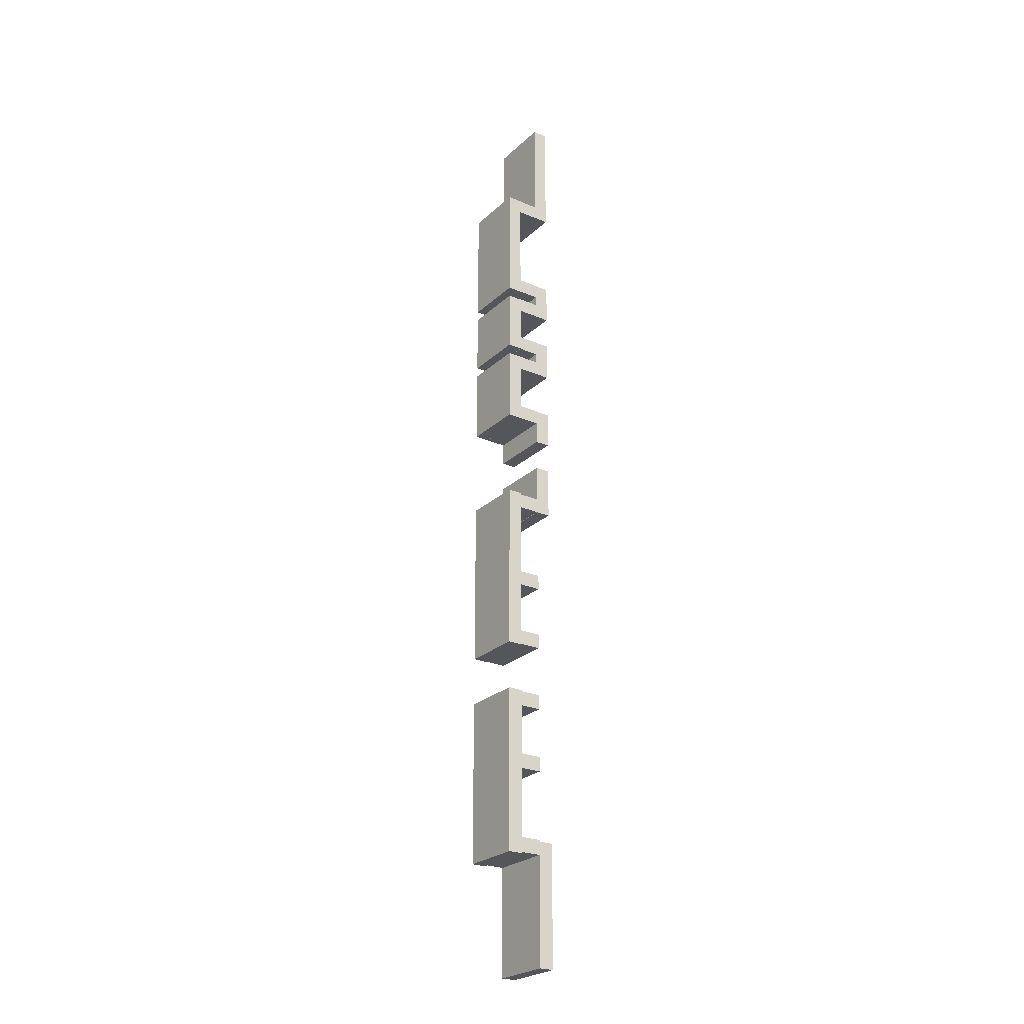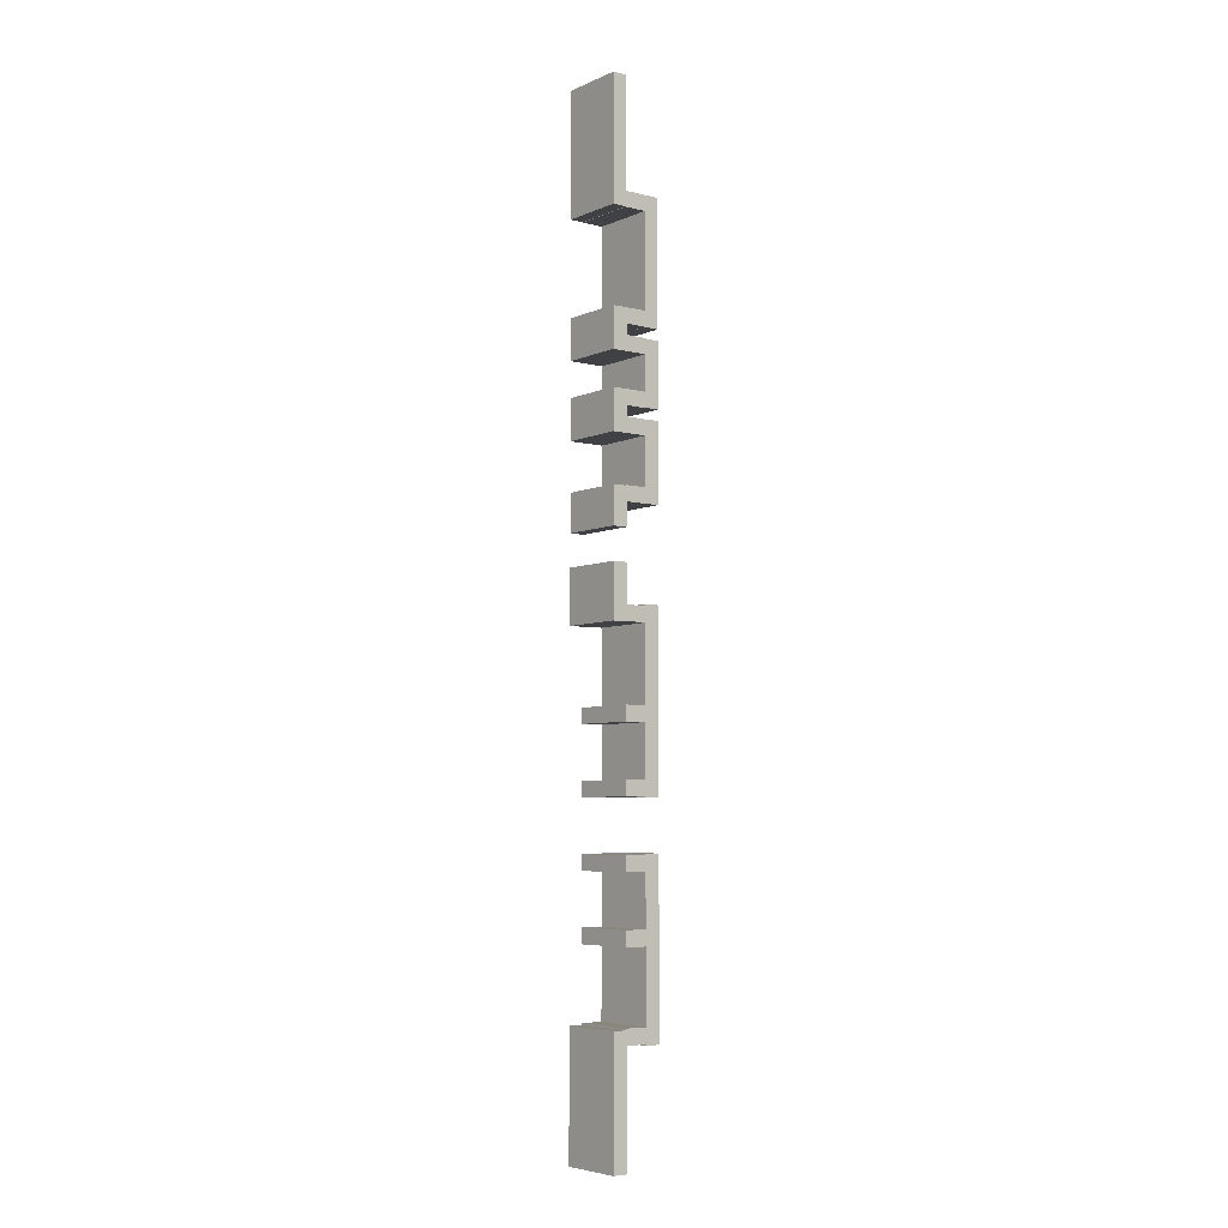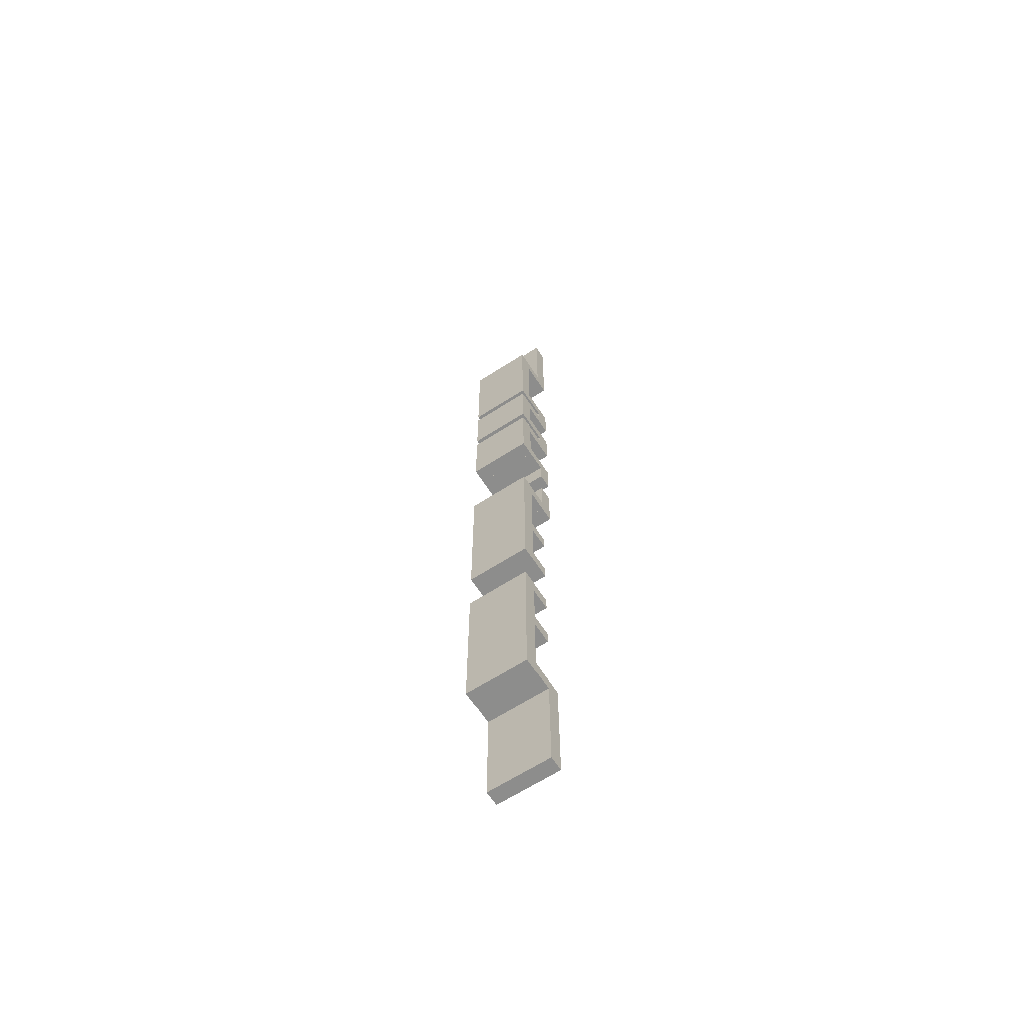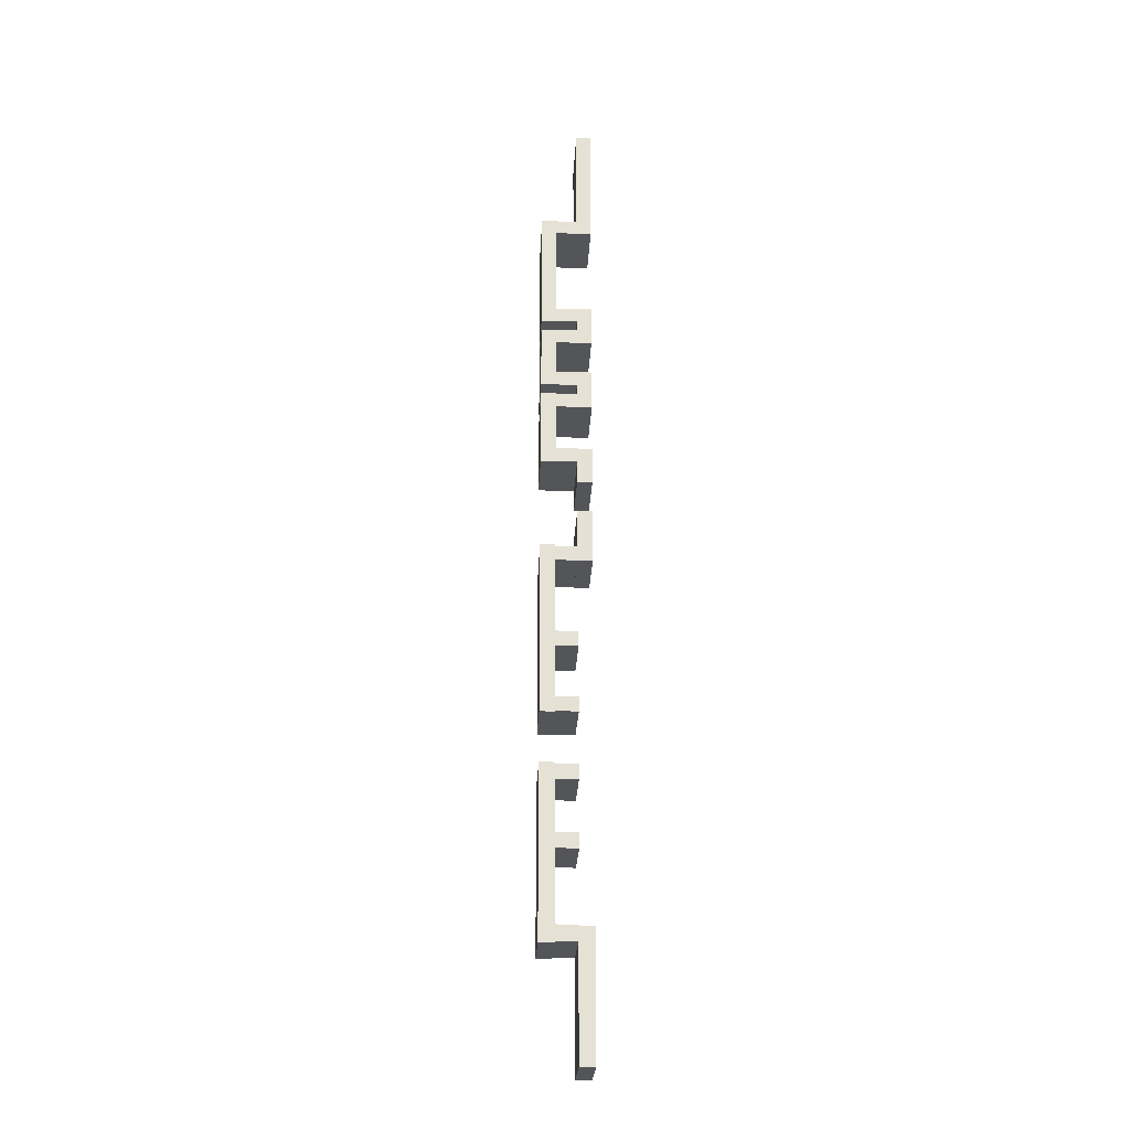
<metadata>
{"format":"obj","ext":"obj","renderer":"f3d","projection":"perspective","resolution":1024,"background":"white","views":[{"elev":-25.1,"azim":55.2,"up":"+Z"},{"elev":-5.7,"azim":-127.8,"up":"+Z"},{"elev":-64.5,"azim":33.0,"up":"+Z"},{"elev":-24.8,"azim":87.4,"up":"+Z"}]}
</metadata>
<code>
o Plane.023_Plane.044
v -1 0 -24.79
v 1 0 -24.79
v -1 0 -28.61
v 1 0 -28.61
v -1 0.4656 -28.61
v -1 0.4656 -24.79
v 1 0.4656 -24.79
v 1 0.4656 -28.61
v 1 0 -28.61
v -1 0 -28.61
v 1 0.4656 -28.61
v -1 0.4656 -28.61
v 1 0 -28.61
v -1 0 -28.61
v 1 0.4656 -28.61
v -1 0.4656 -28.61
v -1 0 1.911
v 1 0 1.911
v -1 0 -1.911
v 1 0 -1.911
v -1 0.4656 -1.911
v -1 0.4656 1.911
v 1 0.4656 1.911
v 1 0.4656 -1.911
v 1 0 -1.911
v -1 0 -1.911
v 1 0.4656 -1.911
v -1 0.4656 -1.911
v 1 0 -1.911
v -1 0 -1.911
v 1 0.4656 -1.911
v -1 0.4656 -1.911
v -1 -0.6624 -1.92
v 1 -0.6624 -1.92
v -1 0.03212 -1.92
v 1 0.03212 -1.92
v -1 0.03212 -1.455
v -1 -0.6624 -1.455
v 1 -0.6624 -1.455
v 1 0.03212 -1.455
v 1 0.03212 -1.92
v -1 0.03212 -1.92
v 1 0.03212 -1.455
v -1 0.03212 -1.455
v 1 0.03212 -1.92
v -1 0.03212 -1.92
v 1 0.03212 -1.455
v -1 0.03212 -1.455
v -1 -1.123 -1.451
v 1 -1.123 -1.451
v -1 -1.123 -5.274
v 1 -1.123 -5.274
v -1 -0.6572 -5.274
v -1 -0.6572 -1.451
v 1 -0.6572 -1.451
v 1 -0.6572 -5.274
v 1 -1.123 -5.274
v -1 -1.123 -5.274
v 1 -0.6572 -5.274
v -1 -0.6572 -5.274
v 1 -1.123 -5.274
v -1 -1.123 -5.274
v 1 -0.6572 -5.274
v -1 -0.6572 -5.274
v -1 -0.6624 -5.269
v 1 -0.6624 -5.269
v -1 0.03212 -5.269
v 1 0.03212 -5.269
v -1 0.03212 -4.803
v -1 -0.6624 -4.803
v 1 -0.6624 -4.803
v 1 0.03212 -4.803
v 1 0.03212 -5.269
v -1 0.03212 -5.269
v 1 0.03212 -4.803
v -1 0.03212 -4.803
v 1 0.03212 -5.269
v -1 0.03212 -5.269
v 1 0.03212 -4.803
v -1 0.03212 -4.803
v -1 0 -4.805
v 1 0 -4.805
v -1 0 -6.055
v 1 0 -6.055
v -1 0.4656 -6.055
v -1 0.4656 -4.805
v 1 0.4656 -4.805
v 1 0.4656 -6.055
v 1 0 -6.055
v -1 0 -6.055
v 1 0.4656 -6.055
v -1 0.4656 -6.055
v 1 0 -6.055
v -1 0 -6.055
v 1 0.4656 -6.055
v -1 0.4656 -6.055
v -1 -0.6624 -6.055
v 1 -0.6624 -6.055
v -1 0.03212 -6.055
v 1 0.03212 -6.055
v -1 0.03212 -5.589
v -1 -0.6624 -5.589
v 1 -0.6624 -5.589
v 1 0.03212 -5.589
v 1 0.03212 -6.055
v -1 0.03212 -6.055
v 1 0.03212 -5.589
v -1 0.03212 -5.589
v 1 0.03212 -6.055
v -1 0.03212 -6.055
v 1 0.03212 -5.589
v -1 0.03212 -5.589
v -1 -1.123 -5.604
v 1 -1.123 -5.604
v -1 -1.123 -7.58
v 1 -1.123 -7.58
v -1 -0.6572 -7.58
v -1 -0.6572 -5.604
v 1 -0.6572 -5.604
v 1 -0.6572 -7.58
v 1 -1.123 -7.58
v -1 -1.123 -7.58
v 1 -0.6572 -7.58
v -1 -0.6572 -7.58
v 1 -1.123 -7.58
v -1 -1.123 -7.58
v 1 -0.6572 -7.58
v -1 -0.6572 -7.58
v -1 -0.6624 -7.591
v 1 -0.6624 -7.591
v -1 0.03212 -7.591
v 1 0.03212 -7.591
v -1 0.03212 -7.126
v -1 -0.6624 -7.126
v 1 -0.6624 -7.126
v 1 0.03212 -7.126
v 1 0.03212 -7.591
v -1 0.03212 -7.591
v 1 0.03212 -7.126
v -1 0.03212 -7.126
v 1 0.03212 -7.591
v -1 0.03212 -7.591
v 1 0.03212 -7.126
v -1 0.03212 -7.126
v -1 0 -7.128
v 1 0 -7.128
v -1 0 -8.377
v 1 0 -8.377
v -1 0.4656 -8.377
v -1 0.4656 -7.128
v 1 0.4656 -7.128
v 1 0.4656 -8.377
v 1 0 -8.377
v -1 0 -8.377
v 1 0.4656 -8.377
v -1 0.4656 -8.377
v 1 0 -8.377
v -1 0 -8.377
v 1 0.4656 -8.377
v -1 0.4656 -8.377
v -1 -0.6624 -8.377
v 1 -0.6624 -8.377
v -1 0.03212 -8.377
v 1 0.03212 -8.377
v -1 0.03212 -7.912
v -1 -0.6624 -7.912
v 1 -0.6624 -7.912
v 1 0.03212 -7.912
v 1 0.03212 -8.377
v -1 0.03212 -8.377
v 1 0.03212 -7.912
v -1 0.03212 -7.912
v 1 0.03212 -8.377
v -1 0.03212 -8.377
v 1 0.03212 -7.912
v -1 0.03212 -7.912
v -1 -1.123 -5.604
v 1 -1.123 -5.604
v -1 -1.123 -7.58
v 1 -1.123 -7.58
v -1 -0.6572 -7.58
v -1 -0.6572 -5.604
v 1 -0.6572 -5.604
v 1 -0.6572 -7.58
v 1 -1.123 -7.58
v -1 -1.123 -7.58
v 1 -0.6572 -7.58
v -1 -0.6572 -7.58
v 1 -1.123 -7.58
v -1 -1.123 -7.58
v 1 -0.6572 -7.58
v -1 -0.6572 -7.58
v -1 -1.123 -7.908
v 1 -1.123 -7.908
v -1 -1.123 -10.3
v 1 -1.123 -10.3
v -1 -0.6572 -10.3
v -1 -0.6572 -7.908
v 1 -0.6572 -7.908
v 1 -0.6572 -10.3
v 1 -1.123 -10.3
v -1 -1.123 -10.3
v 1 -0.6572 -10.3
v -1 -0.6572 -10.3
v 1 -1.123 -10.3
v -1 -1.123 -10.3
v 1 -0.6572 -10.3
v -1 -0.6572 -10.3
v -1 0 -12
v 1 0 -12
v -1 0 -13.66
v 1 0 -13.66
v -1 0.4656 -13.66
v -1 0.4656 -12
v 1 0.4656 -12
v 1 0.4656 -13.66
v 1 0 -13.66
v -1 0 -13.66
v 1 0.4656 -13.66
v -1 0.4656 -13.66
v 1 0 -13.66
v -1 0 -13.66
v 1 0.4656 -13.66
v -1 0.4656 -13.66
v -1 -0.6624 -13.65
v 1 -0.6624 -13.65
v -1 0.03212 -13.65
v 1 0.03212 -13.65
v -1 0.03212 -13.18
v -1 -0.6624 -13.18
v 1 -0.6624 -13.18
v 1 0.03212 -13.18
v 1 0.03212 -13.65
v -1 0.03212 -13.65
v 1 0.03212 -13.18
v -1 0.03212 -13.18
v 1 0.03212 -13.65
v -1 0.03212 -13.65
v 1 0.03212 -13.18
v -1 0.03212 -13.18
v -1 -0.6624 -10.31
v 1 -0.6624 -10.31
v -1 0.03212 -10.31
v 1 0.03212 -10.31
v -1 0.03212 -9.84
v -1 -0.6624 -9.84
v 1 -0.6624 -9.84
v 1 0.03212 -9.84
v 1 0.03212 -10.31
v -1 0.03212 -10.31
v 1 0.03212 -9.84
v -1 0.03212 -9.84
v 1 0.03212 -10.31
v -1 0.03212 -10.31
v 1 0.03212 -9.84
v -1 0.03212 -9.84
v -1 -1.123 -13.13
v 1 -1.123 -13.13
v -1 -1.123 -18.49
v 1 -1.123 -18.49
v -1 -0.6572 -18.49
v -1 -0.6572 -13.13
v 1 -0.6572 -13.13
v 1 -0.6572 -18.49
v 1 -1.123 -18.49
v -1 -1.123 -18.49
v 1 -0.6572 -18.49
v -1 -0.6572 -18.49
v 1 -1.123 -18.49
v -1 -1.123 -18.49
v 1 -0.6572 -18.49
v -1 -0.6572 -18.49
v -1 -0.6624 -16.42
v 1 -0.6624 -16.42
v -1 0.03212 -16.42
v 1 0.03212 -16.42
v -1 0.03212 -15.95
v -1 -0.6624 -15.95
v 1 -0.6624 -15.95
v 1 0.03212 -15.95
v 1 0.03212 -16.42
v -1 0.03212 -16.42
v 1 0.03212 -15.95
v -1 0.03212 -15.95
v 1 0.03212 -16.42
v -1 0.03212 -16.42
v 1 0.03212 -15.95
v -1 0.03212 -15.95
v -1 -0.6624 -18.48
v 1 -0.6624 -18.48
v -1 0.03212 -18.48
v 1 0.03212 -18.48
v -1 0.03212 -18.01
v -1 -0.6624 -18.01
v 1 -0.6624 -18.01
v 1 0.03212 -18.01
v 1 0.03212 -18.48
v -1 0.03212 -18.48
v 1 0.03212 -18.01
v -1 0.03212 -18.01
v 1 0.03212 -18.48
v -1 0.03212 -18.48
v 1 0.03212 -18.01
v -1 0.03212 -18.01
v -1 -0.6624 -20.53
v 1 -0.6624 -20.53
v -1 0.03212 -20.53
v 1 0.03212 -20.53
v -1 0.03212 -20.07
v -1 -0.6624 -20.07
v 1 -0.6624 -20.07
v 1 0.03212 -20.07
v 1 0.03212 -20.53
v -1 0.03212 -20.53
v 1 0.03212 -20.07
v -1 0.03212 -20.07
v 1 0.03212 -20.53
v -1 0.03212 -20.53
v 1 0.03212 -20.07
v -1 0.03212 -20.07
v -1 -0.6624 -22.57
v 1 -0.6624 -22.57
v -1 0.03212 -22.57
v 1 0.03212 -22.57
v -1 0.03212 -22.1
v -1 -0.6624 -22.1
v 1 -0.6624 -22.1
v 1 0.03212 -22.1
v 1 0.03212 -22.57
v -1 0.03212 -22.57
v 1 0.03212 -22.1
v -1 0.03212 -22.1
v 1 0.03212 -22.57
v -1 0.03212 -22.57
v 1 0.03212 -22.1
v -1 0.03212 -22.1
v -1 -1.123 -20.03
v 1 -1.123 -20.03
v -1 -1.123 -25.25
v 1 -1.123 -25.25
v -1 -0.6572 -25.25
v -1 -0.6572 -20.03
v 1 -0.6572 -20.03
v 1 -0.6572 -25.25
v 1 -1.123 -25.25
v -1 -1.123 -25.25
v 1 -0.6572 -25.25
v -1 -0.6572 -25.25
v 1 -1.123 -25.25
v -1 -1.123 -25.25
v 1 -0.6572 -25.25
v -1 -0.6572 -25.25
v -1 0 -9.859
v 1 0 -9.859
v -1 0 -11.02
v 1 0 -11.02
v -1 0.4656 -11.02
v -1 0.4656 -9.859
v 1 0.4656 -9.859
v 1 0.4656 -11.02
v 1 0 -11.02
v -1 0 -11.02
v 1 0.4656 -11.02
v -1 0.4656 -11.02
v 1 0 -11.02
v -1 0 -11.02
v 1 0.4656 -11.02
v -1 0.4656 -11.02
v -1 -0.6624 -25.21
v 1 -0.6624 -25.21
v -1 0.03212 -25.21
v 1 0.03212 -25.21
v -1 0.03212 -24.74
v -1 -0.6624 -24.74
v 1 -0.6624 -24.74
v 1 0.03212 -24.74
v 1 0.03212 -25.21
v -1 0.03212 -25.21
v 1 0.03212 -24.74
v -1 0.03212 -24.74
v 1 0.03212 -25.21
v -1 0.03212 -25.21
v 1 0.03212 -24.74
v -1 0.03212 -24.74
f 1 3 4 2
f 6 7 8 5
f 2 4 8 7
f 3 1 6 5
f 3 5 12 10
f 1 2 7 6
f 11 9 13 15
f 5 8 11 12
f 4 3 10 9
f 8 4 9 11
f 13 14 16 15
f 9 10 14 13
f 10 12 16 14
f 12 11 15 16
f 17 19 20 18
f 22 23 24 21
f 18 20 24 23
f 19 17 22 21
f 19 21 28 26
f 17 18 23 22
f 27 25 29 31
f 21 24 27 28
f 20 19 26 25
f 24 20 25 27
f 29 30 32 31
f 25 26 30 29
f 26 28 32 30
f 28 27 31 32
f 33 35 36 34
f 38 39 40 37
f 34 36 40 39
f 35 33 38 37
f 35 37 44 42
f 33 34 39 38
f 43 41 45 47
f 37 40 43 44
f 36 35 42 41
f 40 36 41 43
f 45 46 48 47
f 41 42 46 45
f 42 44 48 46
f 44 43 47 48
f 49 51 52 50
f 54 55 56 53
f 50 52 56 55
f 51 49 54 53
f 51 53 60 58
f 49 50 55 54
f 59 57 61 63
f 53 56 59 60
f 52 51 58 57
f 56 52 57 59
f 61 62 64 63
f 57 58 62 61
f 58 60 64 62
f 60 59 63 64
f 65 67 68 66
f 70 71 72 69
f 66 68 72 71
f 67 65 70 69
f 67 69 76 74
f 65 66 71 70
f 75 73 77 79
f 69 72 75 76
f 68 67 74 73
f 72 68 73 75
f 77 78 80 79
f 73 74 78 77
f 74 76 80 78
f 76 75 79 80
f 81 83 84 82
f 86 87 88 85
f 82 84 88 87
f 83 81 86 85
f 83 85 92 90
f 81 82 87 86
f 91 89 93 95
f 85 88 91 92
f 84 83 90 89
f 88 84 89 91
f 93 94 96 95
f 89 90 94 93
f 90 92 96 94
f 92 91 95 96
f 97 99 100 98
f 102 103 104 101
f 98 100 104 103
f 99 97 102 101
f 99 101 108 106
f 97 98 103 102
f 107 105 109 111
f 101 104 107 108
f 100 99 106 105
f 104 100 105 107
f 109 110 112 111
f 105 106 110 109
f 106 108 112 110
f 108 107 111 112
f 113 115 116 114
f 118 119 120 117
f 114 116 120 119
f 115 113 118 117
f 115 117 124 122
f 113 114 119 118
f 123 121 125 127
f 117 120 123 124
f 116 115 122 121
f 120 116 121 123
f 125 126 128 127
f 121 122 126 125
f 122 124 128 126
f 124 123 127 128
f 129 131 132 130
f 134 135 136 133
f 130 132 136 135
f 131 129 134 133
f 131 133 140 138
f 129 130 135 134
f 139 137 141 143
f 133 136 139 140
f 132 131 138 137
f 136 132 137 139
f 141 142 144 143
f 137 138 142 141
f 138 140 144 142
f 140 139 143 144
f 145 147 148 146
f 150 151 152 149
f 146 148 152 151
f 147 145 150 149
f 147 149 156 154
f 145 146 151 150
f 155 153 157 159
f 149 152 155 156
f 148 147 154 153
f 152 148 153 155
f 157 158 160 159
f 153 154 158 157
f 154 156 160 158
f 156 155 159 160
f 161 163 164 162
f 166 167 168 165
f 162 164 168 167
f 163 161 166 165
f 163 165 172 170
f 161 162 167 166
f 171 169 173 175
f 165 168 171 172
f 164 163 170 169
f 168 164 169 171
f 173 174 176 175
f 169 170 174 173
f 170 172 176 174
f 172 171 175 176
f 177 179 180 178
f 182 183 184 181
f 178 180 184 183
f 179 177 182 181
f 179 181 188 186
f 177 178 183 182
f 187 185 189 191
f 181 184 187 188
f 180 179 186 185
f 184 180 185 187
f 189 190 192 191
f 185 186 190 189
f 186 188 192 190
f 188 187 191 192
f 193 195 196 194
f 198 199 200 197
f 194 196 200 199
f 195 193 198 197
f 195 197 204 202
f 193 194 199 198
f 203 201 205 207
f 197 200 203 204
f 196 195 202 201
f 200 196 201 203
f 205 206 208 207
f 201 202 206 205
f 202 204 208 206
f 204 203 207 208
f 209 211 212 210
f 214 215 216 213
f 210 212 216 215
f 211 209 214 213
f 211 213 220 218
f 209 210 215 214
f 219 217 221 223
f 213 216 219 220
f 212 211 218 217
f 216 212 217 219
f 221 222 224 223
f 217 218 222 221
f 218 220 224 222
f 220 219 223 224
f 225 227 228 226
f 230 231 232 229
f 226 228 232 231
f 227 225 230 229
f 227 229 236 234
f 225 226 231 230
f 235 233 237 239
f 229 232 235 236
f 228 227 234 233
f 232 228 233 235
f 237 238 240 239
f 233 234 238 237
f 234 236 240 238
f 236 235 239 240
f 241 243 244 242
f 246 247 248 245
f 242 244 248 247
f 243 241 246 245
f 243 245 252 250
f 241 242 247 246
f 251 249 253 255
f 245 248 251 252
f 244 243 250 249
f 248 244 249 251
f 253 254 256 255
f 249 250 254 253
f 250 252 256 254
f 252 251 255 256
f 257 259 260 258
f 262 263 264 261
f 258 260 264 263
f 259 257 262 261
f 259 261 268 266
f 257 258 263 262
f 267 265 269 271
f 261 264 267 268
f 260 259 266 265
f 264 260 265 267
f 269 270 272 271
f 265 266 270 269
f 266 268 272 270
f 268 267 271 272
f 273 275 276 274
f 278 279 280 277
f 274 276 280 279
f 275 273 278 277
f 275 277 284 282
f 273 274 279 278
f 283 281 285 287
f 277 280 283 284
f 276 275 282 281
f 280 276 281 283
f 285 286 288 287
f 281 282 286 285
f 282 284 288 286
f 284 283 287 288
f 289 291 292 290
f 294 295 296 293
f 290 292 296 295
f 291 289 294 293
f 291 293 300 298
f 289 290 295 294
f 299 297 301 303
f 293 296 299 300
f 292 291 298 297
f 296 292 297 299
f 301 302 304 303
f 297 298 302 301
f 298 300 304 302
f 300 299 303 304
f 305 307 308 306
f 310 311 312 309
f 306 308 312 311
f 307 305 310 309
f 307 309 316 314
f 305 306 311 310
f 315 313 317 319
f 309 312 315 316
f 308 307 314 313
f 312 308 313 315
f 317 318 320 319
f 313 314 318 317
f 314 316 320 318
f 316 315 319 320
f 321 323 324 322
f 326 327 328 325
f 322 324 328 327
f 323 321 326 325
f 323 325 332 330
f 321 322 327 326
f 331 329 333 335
f 325 328 331 332
f 324 323 330 329
f 328 324 329 331
f 333 334 336 335
f 329 330 334 333
f 330 332 336 334
f 332 331 335 336
f 337 339 340 338
f 342 343 344 341
f 338 340 344 343
f 339 337 342 341
f 339 341 348 346
f 337 338 343 342
f 347 345 349 351
f 341 344 347 348
f 340 339 346 345
f 344 340 345 347
f 349 350 352 351
f 345 346 350 349
f 346 348 352 350
f 348 347 351 352
f 353 355 356 354
f 358 359 360 357
f 354 356 360 359
f 355 353 358 357
f 355 357 364 362
f 353 354 359 358
f 363 361 365 367
f 357 360 363 364
f 356 355 362 361
f 360 356 361 363
f 365 366 368 367
f 361 362 366 365
f 362 364 368 366
f 364 363 367 368
f 369 371 372 370
f 374 375 376 373
f 370 372 376 375
f 371 369 374 373
f 371 373 380 378
f 369 370 375 374
f 379 377 381 383
f 373 376 379 380
f 372 371 378 377
f 376 372 377 379
f 381 382 384 383
f 377 378 382 381
f 378 380 384 382
f 380 379 383 384

</code>
